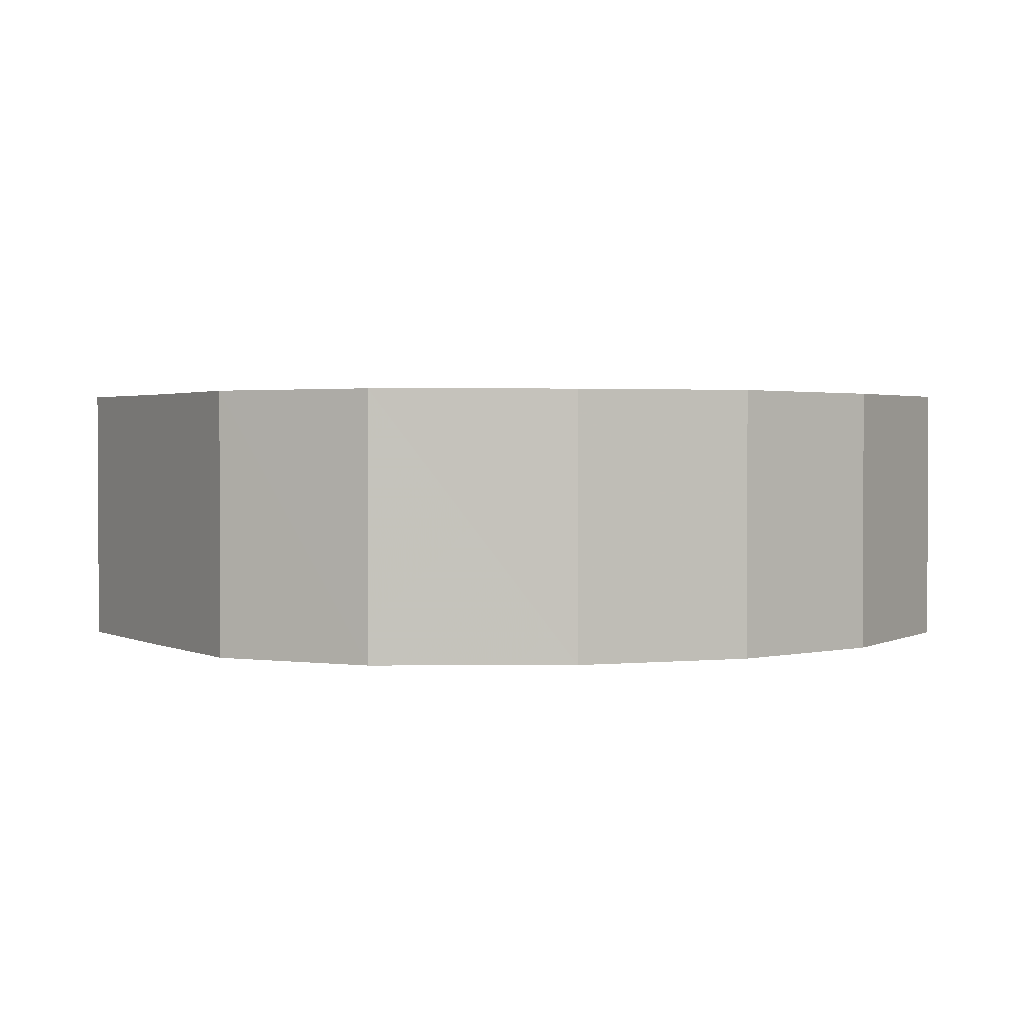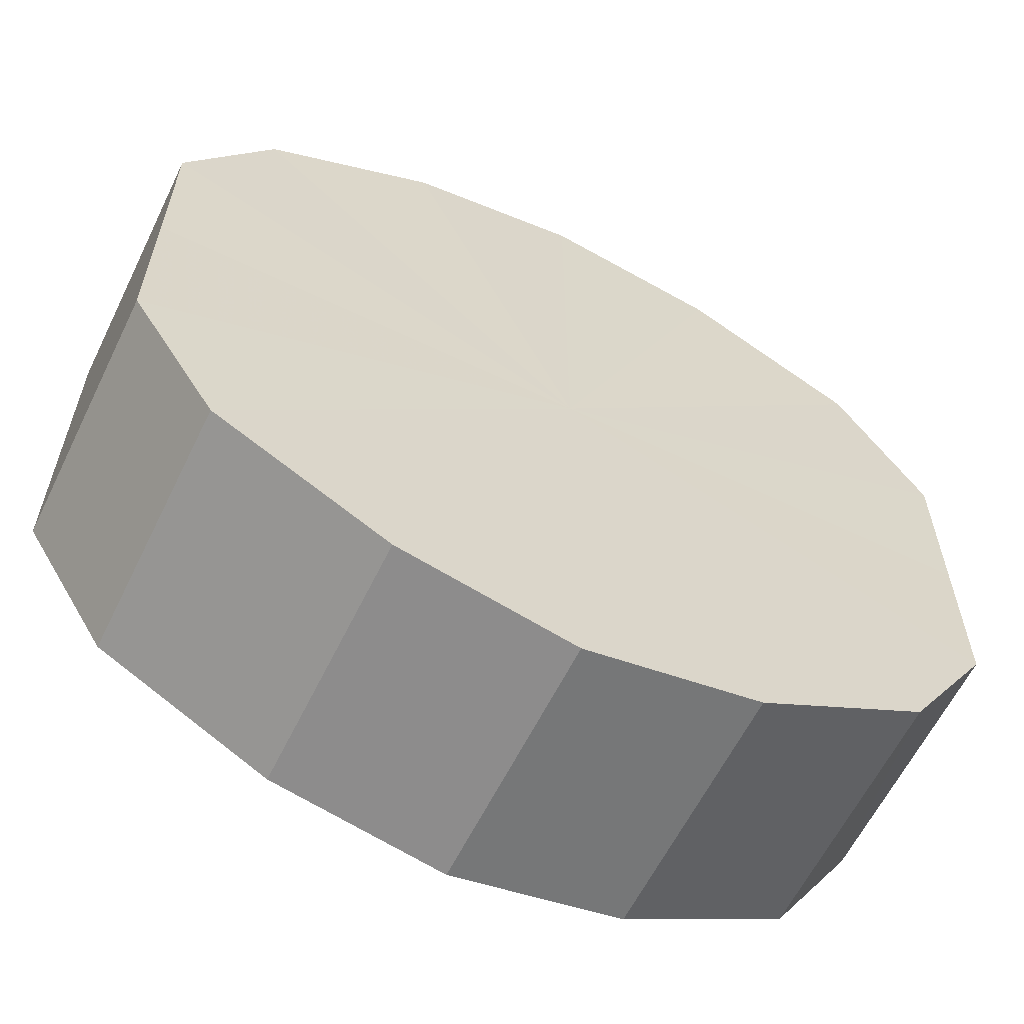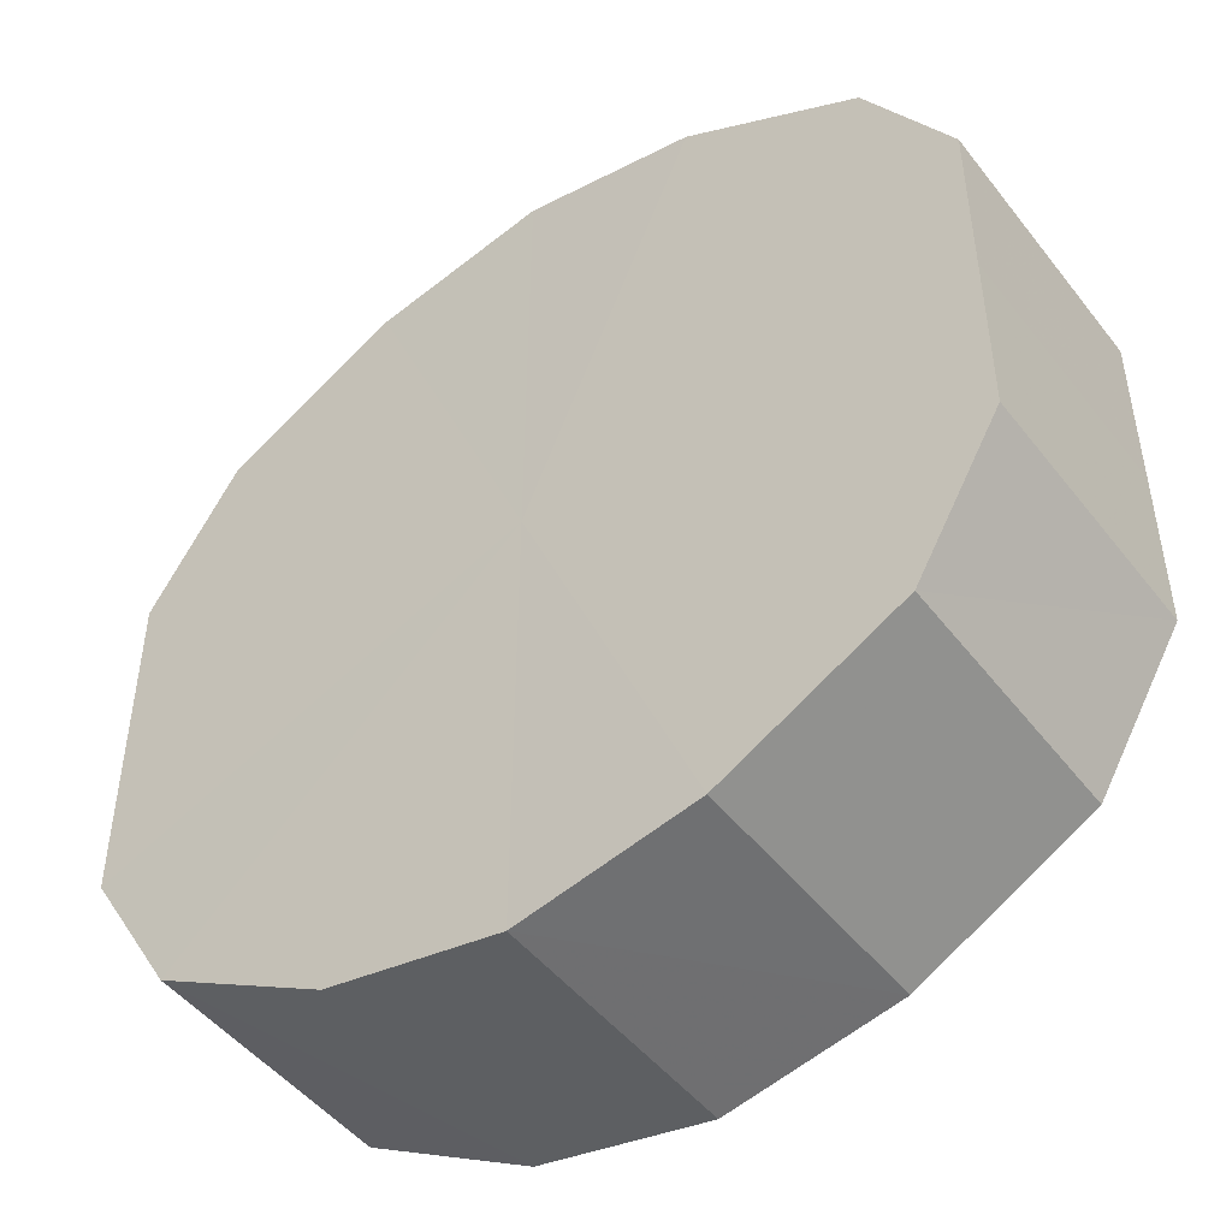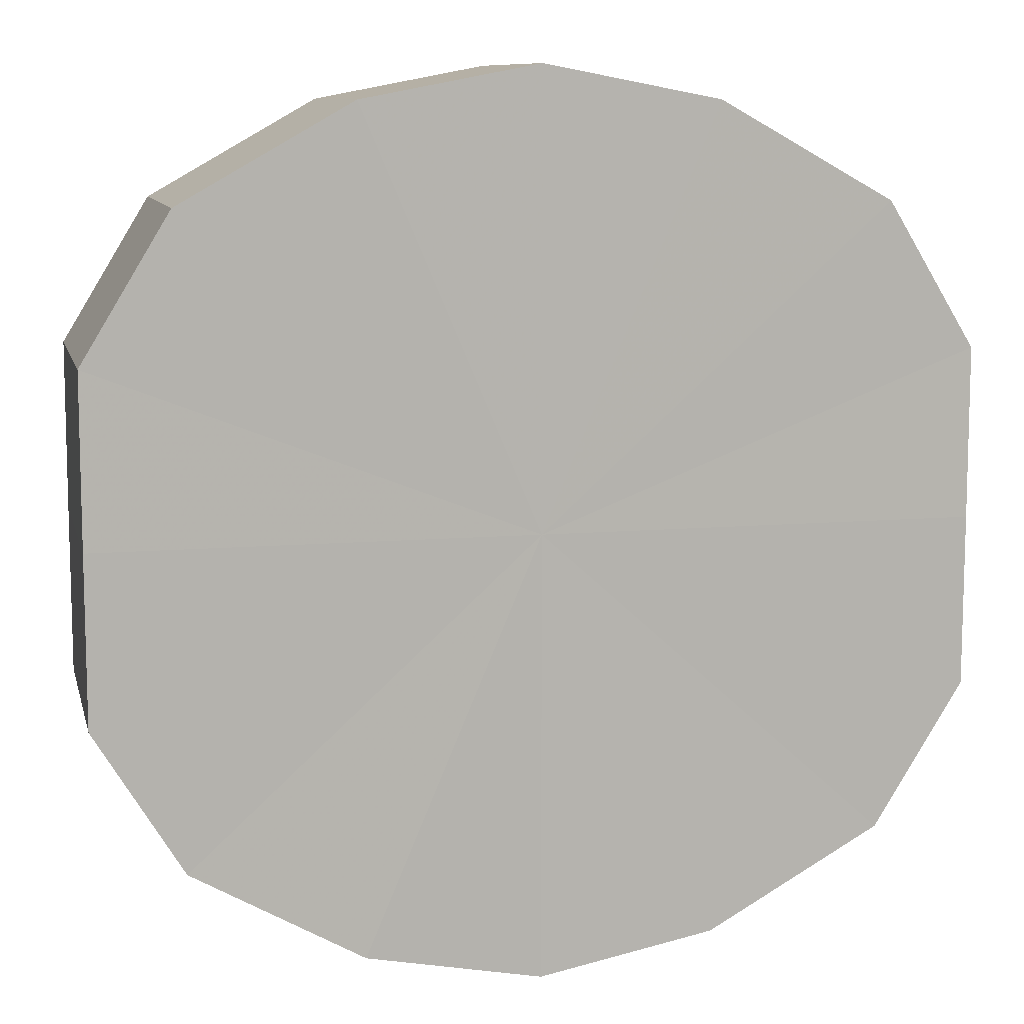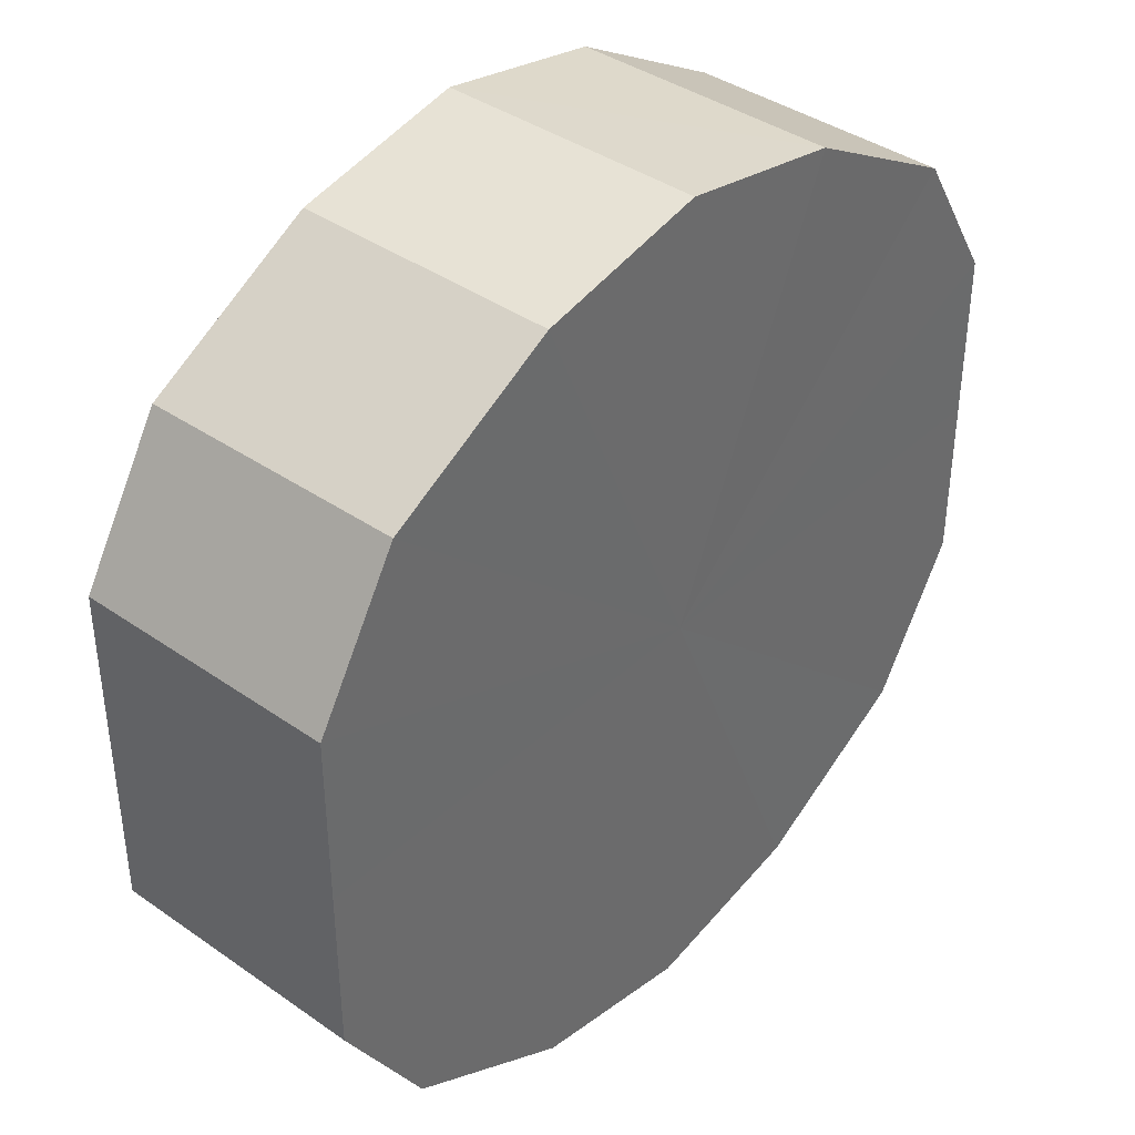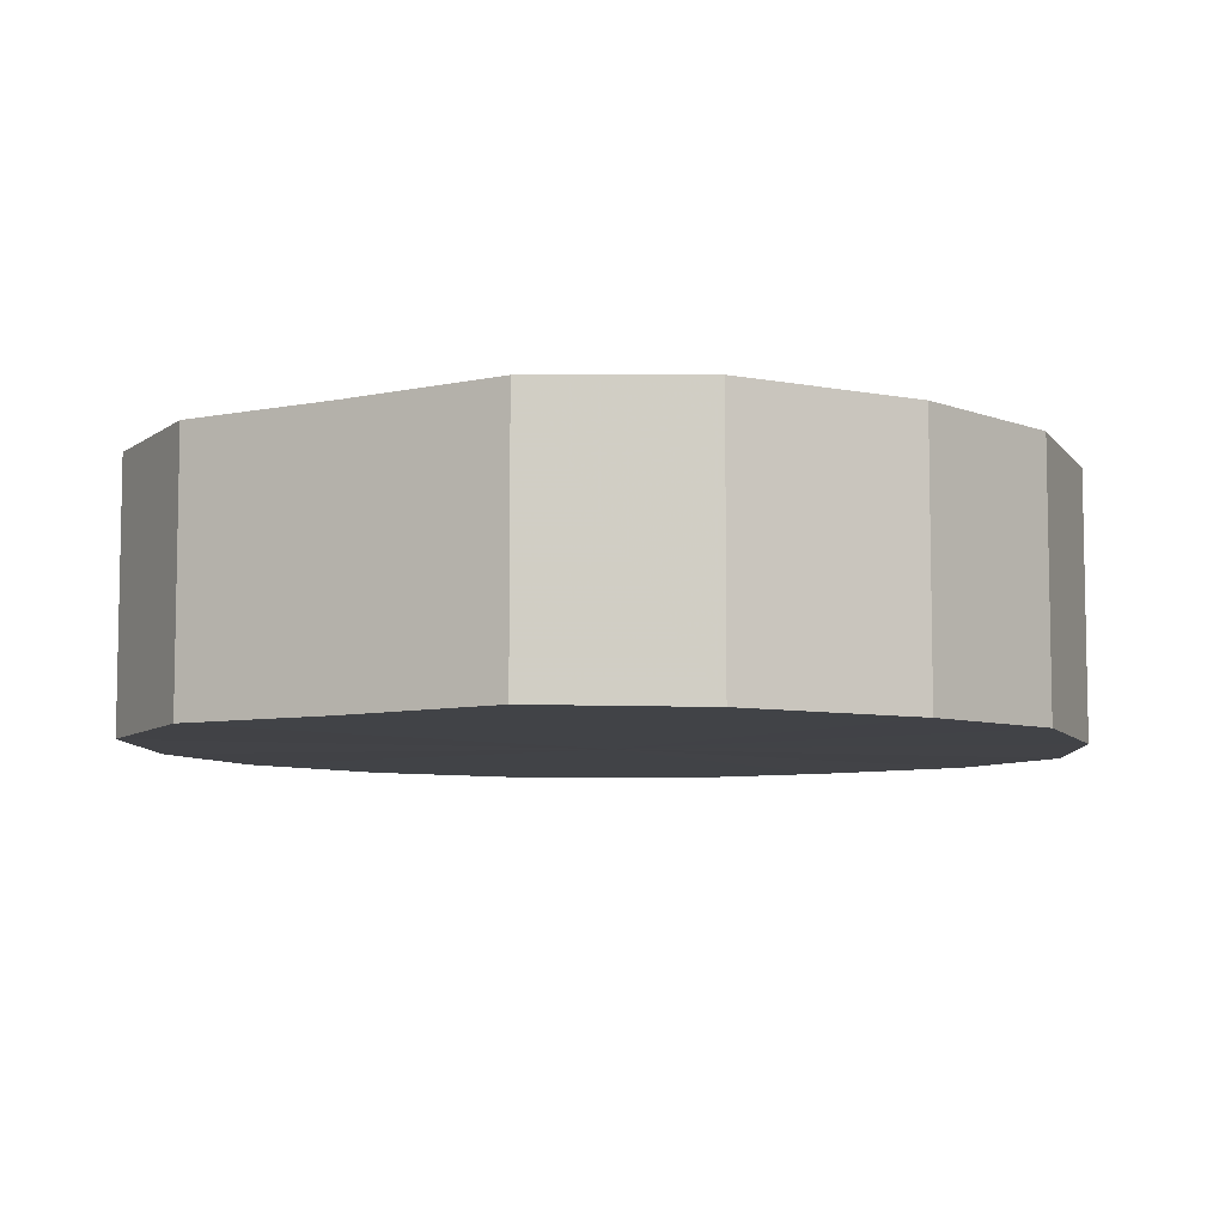
<metadata>
{"format":"obj","ext":"obj","renderer":"f3d","projection":"perspective","resolution":1024,"background":"white","views":[{"elev":1.8,"azim":149.0,"up":"+Y"},{"elev":-61.2,"azim":-26.1,"up":"+Z"},{"elev":-47.8,"azim":-144.0,"up":"+Z"},{"elev":9.8,"azim":166.9,"up":"+Z"},{"elev":39.5,"azim":-49.1,"up":"+Z"},{"elev":-7.2,"azim":121.4,"up":"+Y"}]}
</metadata>
<code>
o 18939
v 2162 1875 13.6
v 2162 1875 13.62
v 2162 1875 13.6
v 2162 1875 13.64
v 2162 1875 13.62
v 2162 1875 13.58
v 2162 1875 13.58
v 2162 1875 13.65
v 2162 1875 13.64
v 2162 1875 13.56
v 2162 1875 13.56
v 2162 1875 13.65
v 2162 1875 13.65
v 2162 1875 13.55
v 2162 1875 13.55
v 2162 1875 13.65
v 2162 1875 13.65
v 2162 1875 13.55
v 2162 1875 13.55
v 2162 1875 13.64
v 2162 1875 13.65
v 2162 1875 13.55
v 2162 1875 13.55
v 2162 1875 13.62
v 2162 1875 13.64
v 2162 1875 13.56
v 2162 1875 13.56
v 2162 1875 13.6
v 2162 1875 13.62
v 2162 1875 13.58
v 2162 1875 13.58
v 2162 1875 13.6
v 2162 1875 13.6
v 2162 1875 13.62
v 2162 1875 13.62
v 2162 1875 13.64
v 2162 1875 13.64
v 2162 1875 13.58
v 2162 1875 13.6
v 2162 1875 13.56
v 2162 1875 13.58
v 2162 1875 13.65
v 2162 1875 13.65
v 2162 1875 13.55
v 2162 1875 13.56
v 2162 1875 13.55
v 2162 1875 13.55
v 2162 1875 13.65
v 2162 1875 13.65
v 2162 1875 13.55
v 2162 1875 13.55
v 2162 1875 13.56
v 2162 1875 13.55
v 2162 1875 13.65
v 2162 1875 13.65
v 2162 1875 13.58
v 2162 1875 13.56
v 2162 1875 13.6
v 2162 1875 13.58
v 2162 1875 13.64
v 2162 1875 13.64
v 2162 1875 13.62
v 2162 1875 13.6
v 2162 1875 13.62
v 2162 1875 13.6
v 2162 1875 13.62
v 2162 1875 13.6
v 2162 1875 13.64
v 2162 1875 13.58
v 2162 1875 13.65
v 2162 1875 13.56
v 2162 1875 13.65
v 2162 1875 13.55
v 2162 1875 13.65
v 2162 1875 13.55
v 2162 1875 13.64
v 2162 1875 13.55
v 2162 1875 13.62
v 2162 1875 13.56
v 2162 1875 13.6
v 2162 1875 13.58
v 2162 1875 13.6
v 2162 1875 13.6
v 2162 1875 13.62
v 2162 1875 13.58
v 2162 1875 13.64
v 2162 1875 13.56
v 2162 1875 13.65
v 2162 1875 13.55
v 2162 1875 13.65
v 2162 1875 13.55
v 2162 1875 13.65
v 2162 1875 13.55
v 2162 1875 13.64
v 2162 1875 13.56
v 2162 1875 13.62
v 2162 1875 13.58
v 2162 1875 13.6
f 1 2 3
f 2 4 5
f 6 1 7
f 4 8 9
f 10 6 11
f 8 12 13
f 14 10 15
f 12 16 17
f 18 14 19
f 16 20 21
f 22 18 23
f 20 24 25
f 26 22 27
f 24 28 29
f 30 26 31
f 28 30 32
f 33 34 35
f 35 36 37
f 38 39 33
f 40 41 38
f 37 42 43
f 44 45 40
f 46 47 44
f 43 48 49
f 50 51 46
f 52 53 50
f 49 54 55
f 56 57 52
f 58 59 56
f 55 60 61
f 62 63 58
f 61 64 62
f 65 66 67
f 65 68 66
f 65 67 69
f 65 70 68
f 65 69 71
f 65 72 70
f 65 71 73
f 65 74 72
f 65 73 75
f 65 76 74
f 65 75 77
f 65 78 76
f 65 77 79
f 65 80 78
f 65 79 81
f 65 81 80
f 82 83 84
f 82 85 83
f 82 84 86
f 82 87 85
f 82 86 88
f 82 89 87
f 82 88 90
f 82 91 89
f 82 90 92
f 82 93 91
f 82 92 94
f 82 95 93
f 82 94 96
f 82 97 95
f 82 96 98
f 82 98 97

</code>
